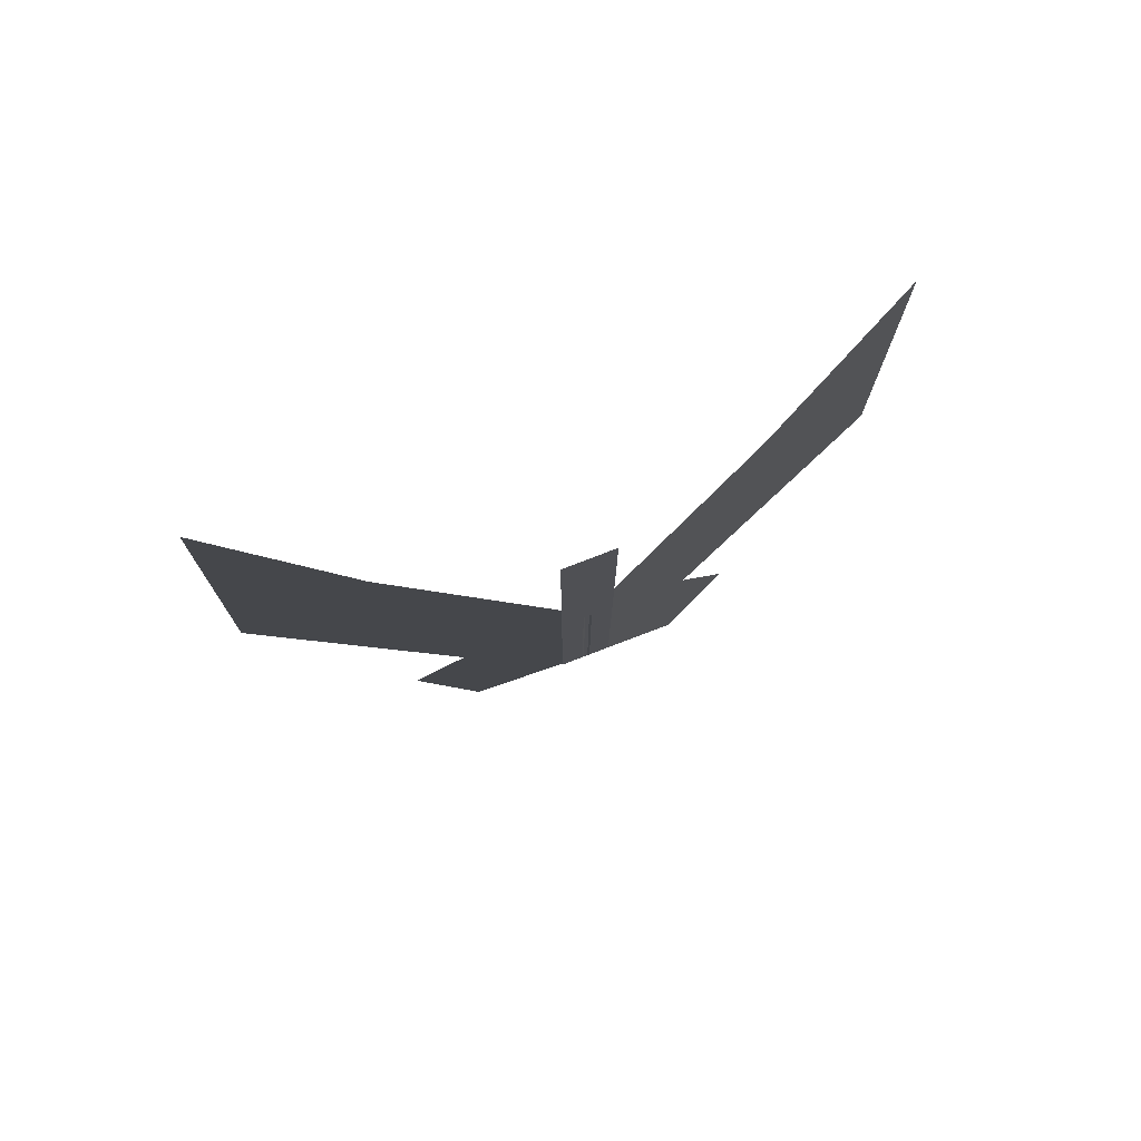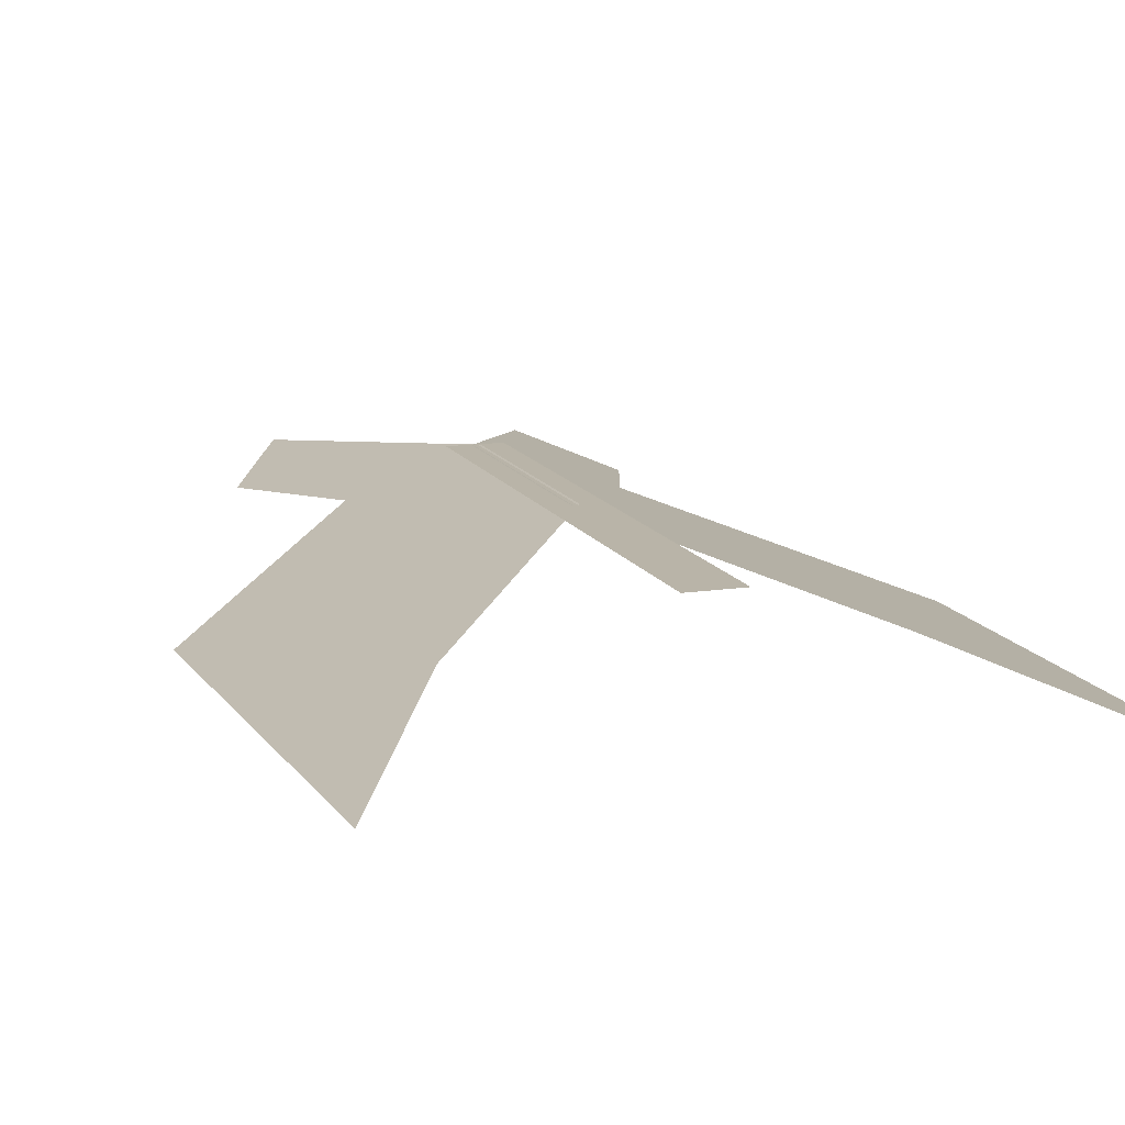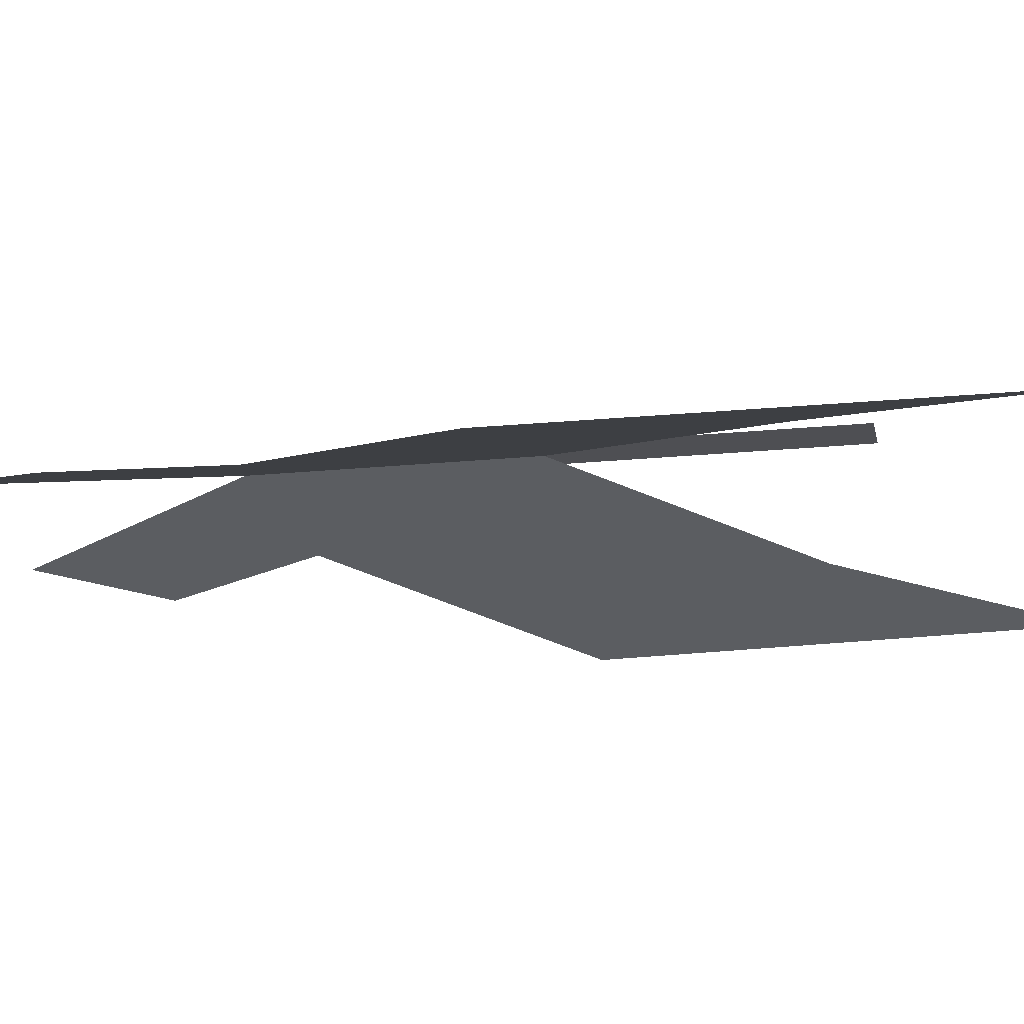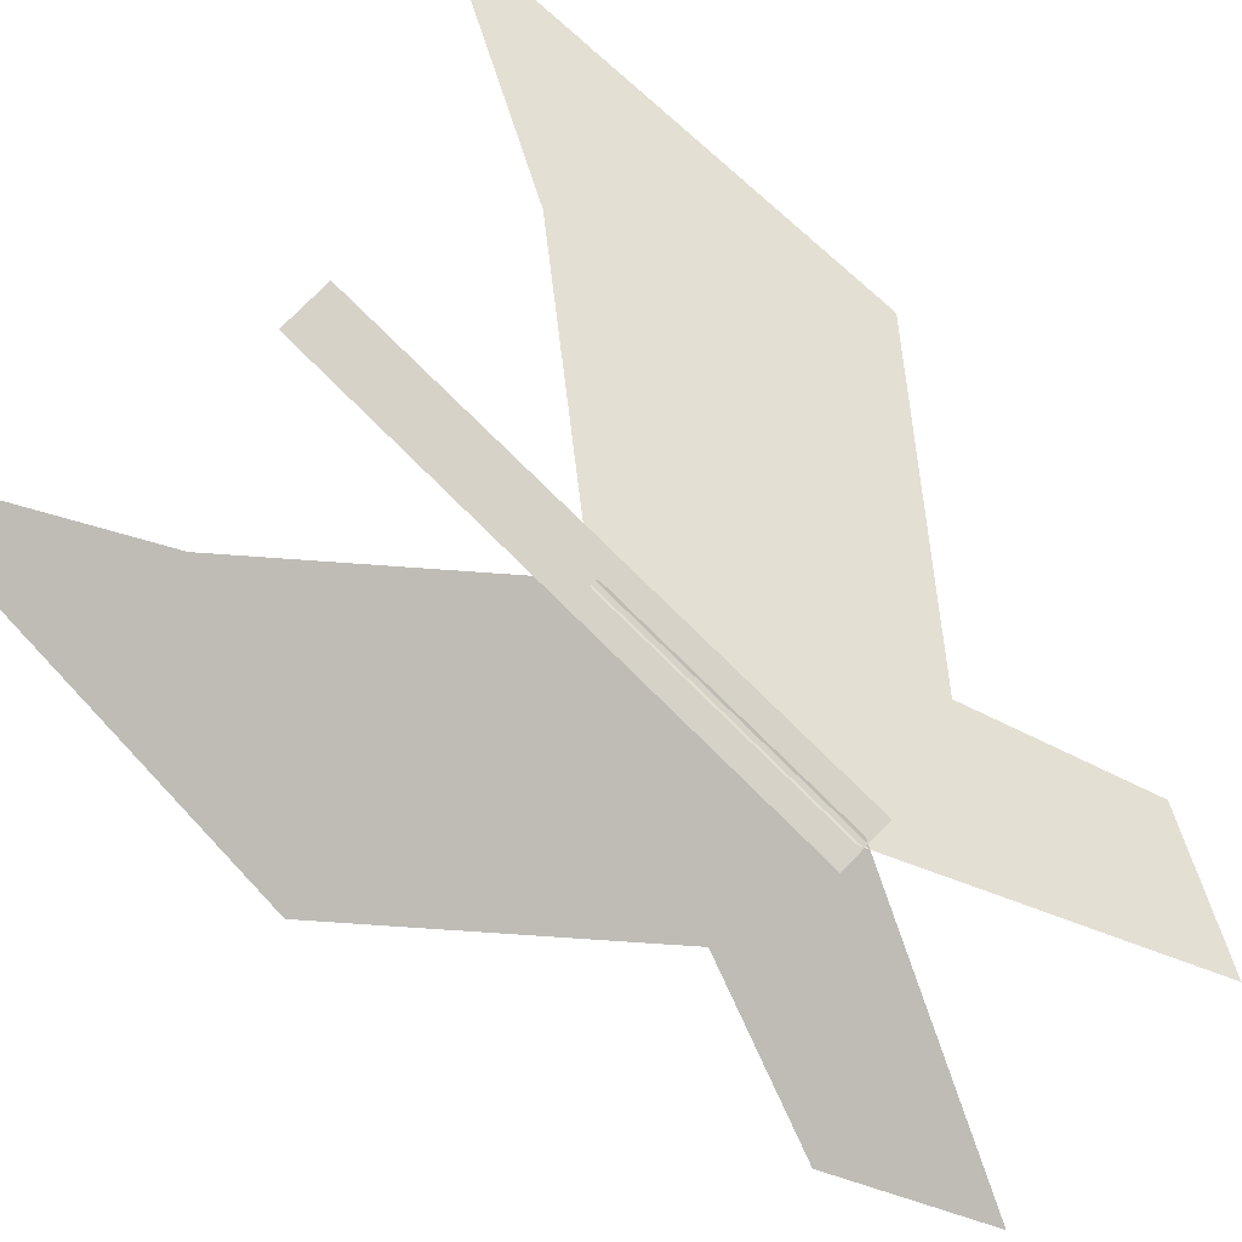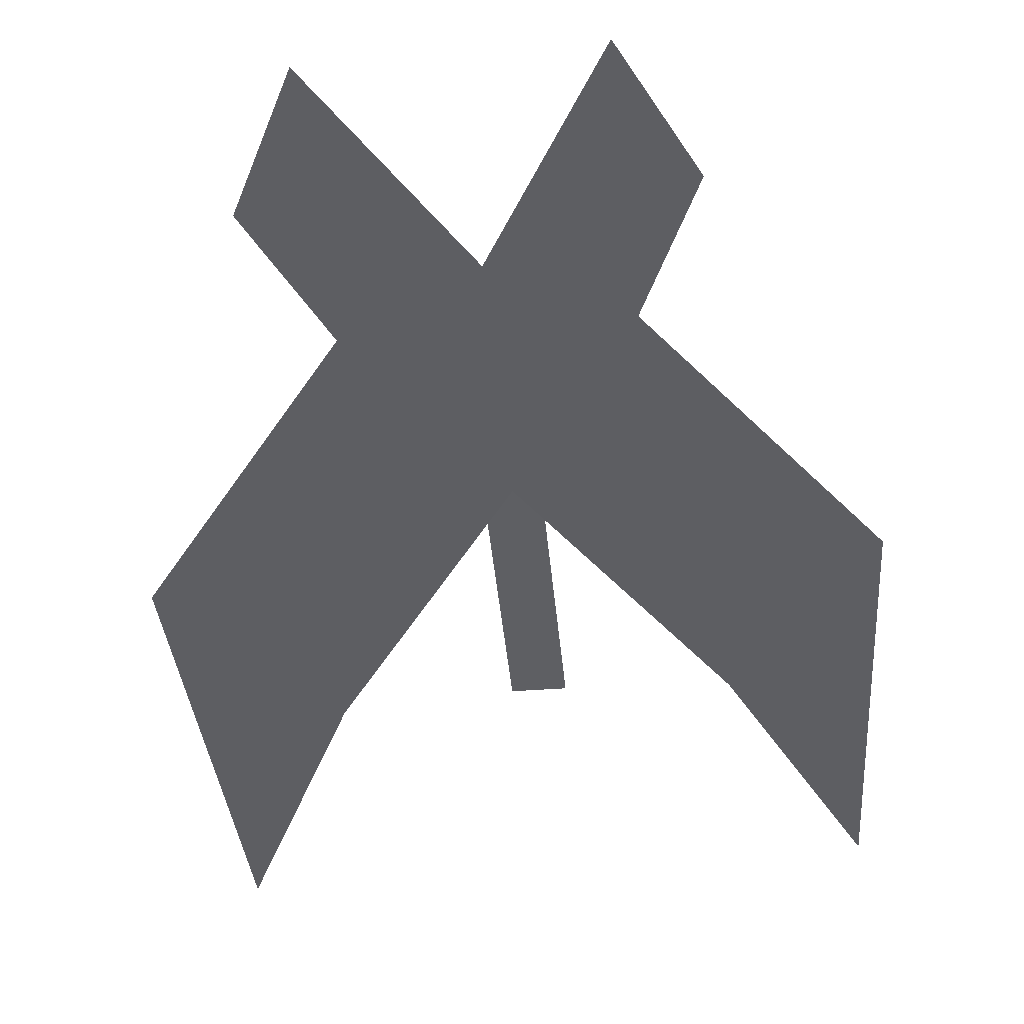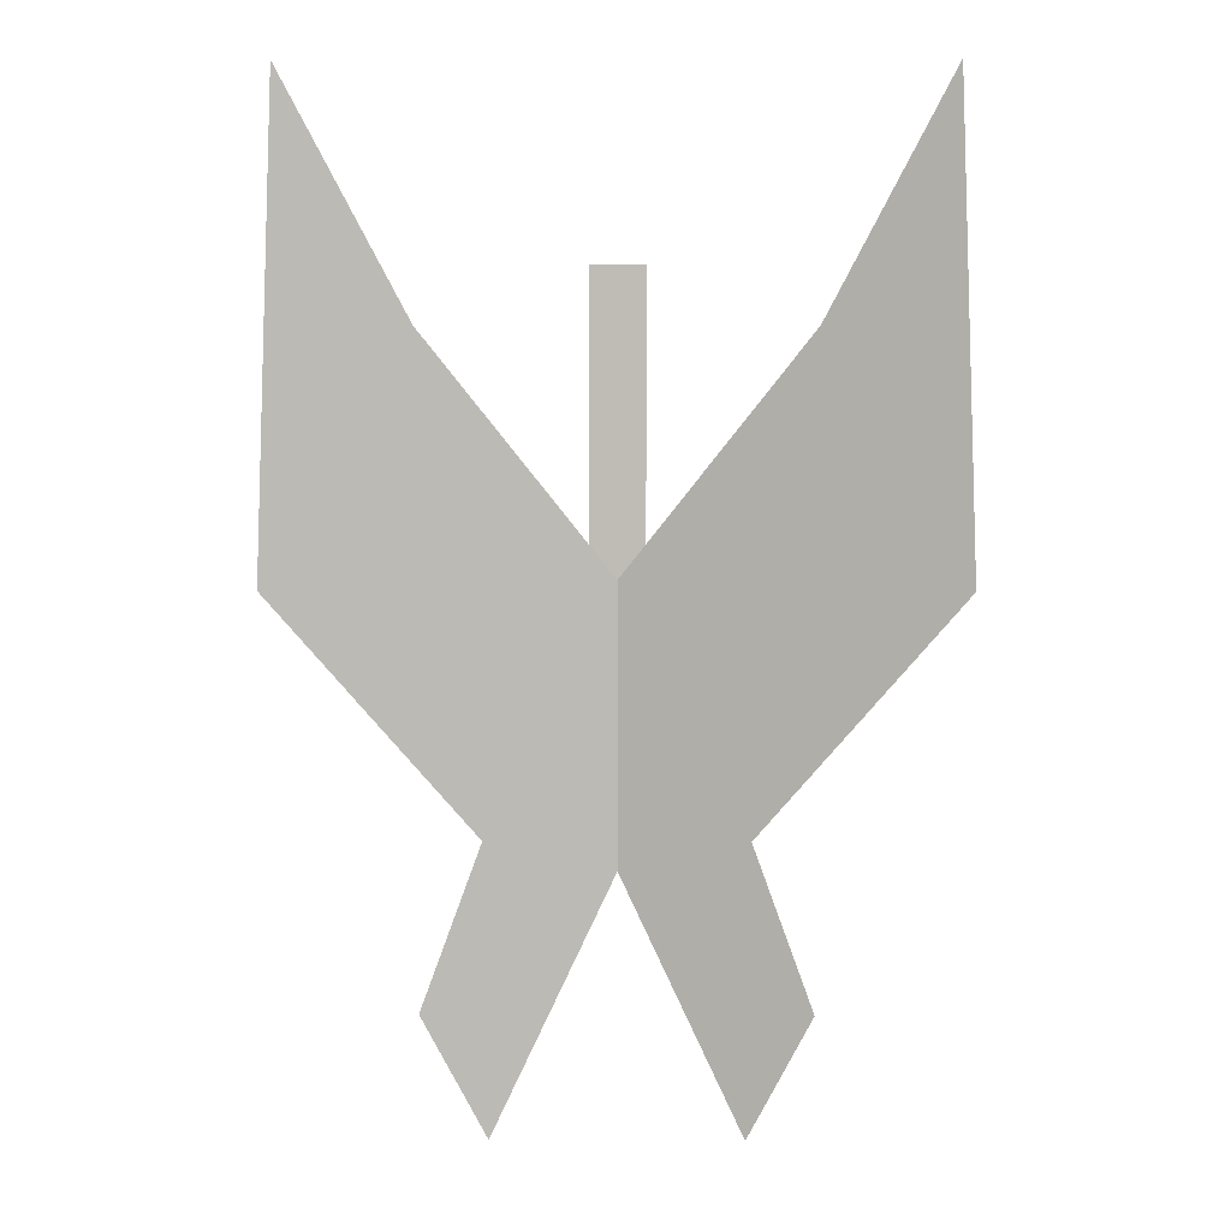
<metadata>
{"format":"obj","ext":"obj","renderer":"f3d","projection":"perspective","resolution":1024,"background":"white","views":[{"elev":79.5,"azim":159.0,"up":"+Z"},{"elev":13.3,"azim":-19.0,"up":"+Y"},{"elev":-18.1,"azim":-78.6,"up":"+Y"},{"elev":77.3,"azim":134.7,"up":"+Y"},{"elev":-42.0,"azim":-174.8,"up":"+Y"},{"elev":5.2,"azim":-0.4,"up":"+Z"}]}
</metadata>
<code>
g default
v -28.41 0.005372 7.599
v -27.46 -0.3007 5.633
v -26.99 -0.4557 6.583
v -27.43 -0.312 7.802
v -25.93 -0.7968 9.619
v -26.06 -0.7548 13.21
v -26.98 -0.4577 11.43
v -28.41 0.005372 9.599
v -28.35 0.003935 7.599
v -29.3 -0.2589 5.633
v -29.79 -0.392 6.583
v -29.34 -0.2686 7.802
v -30.85 -0.6849 9.619
v -30.72 -0.6488 13.21
v -29.79 -0.3937 11.43
v -28.35 0.003935 9.599
v -28.58 -0 11.87
v -28.17 -0 11.87
v -28.58 0 7.561
v -28.17 0 7.561
g polySurface5
f 3 1 2
f 4 8 1
f 4 1 3
f 7 8 4
f 7 4 5
f 7 5 6
f 11 9 10
f 12 16 9
f 12 9 11
f 15 16 12
f 15 12 13
f 15 13 14
f 17 18 20 19

</code>
